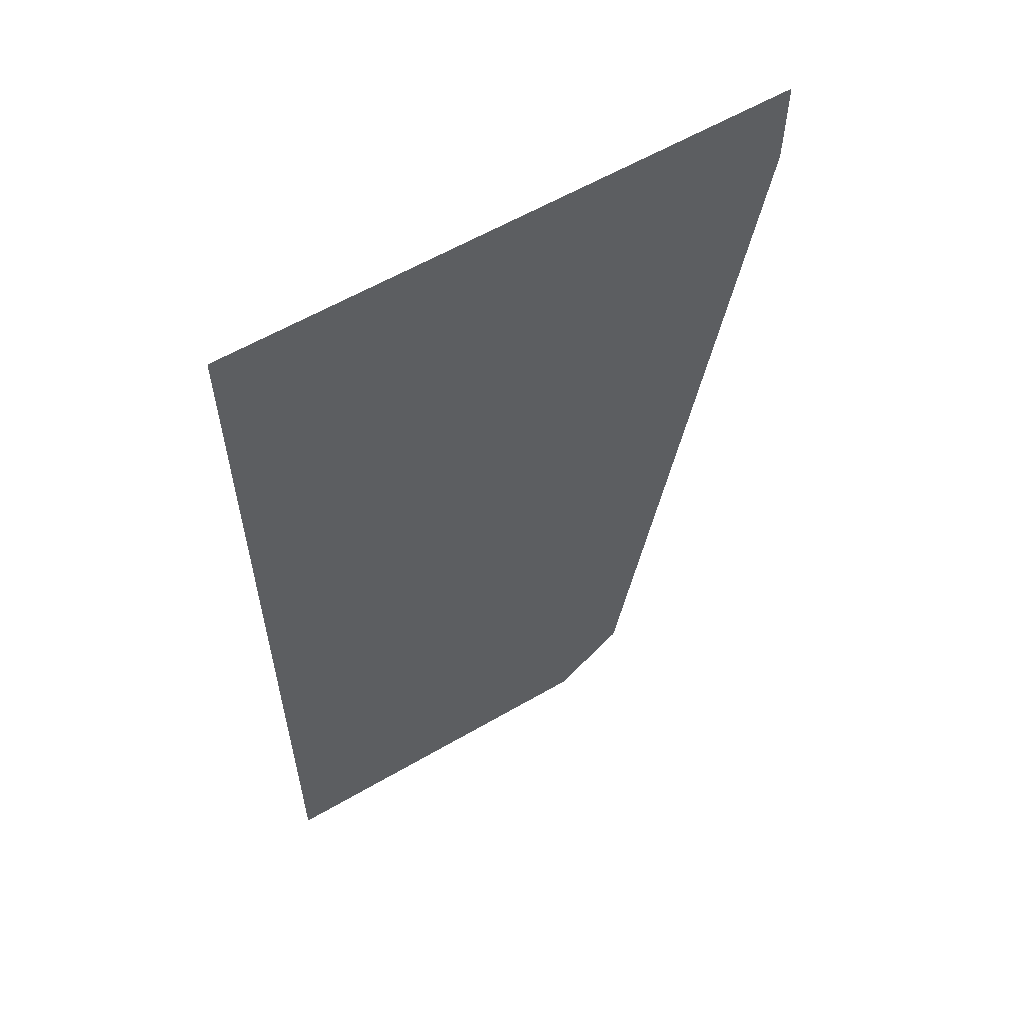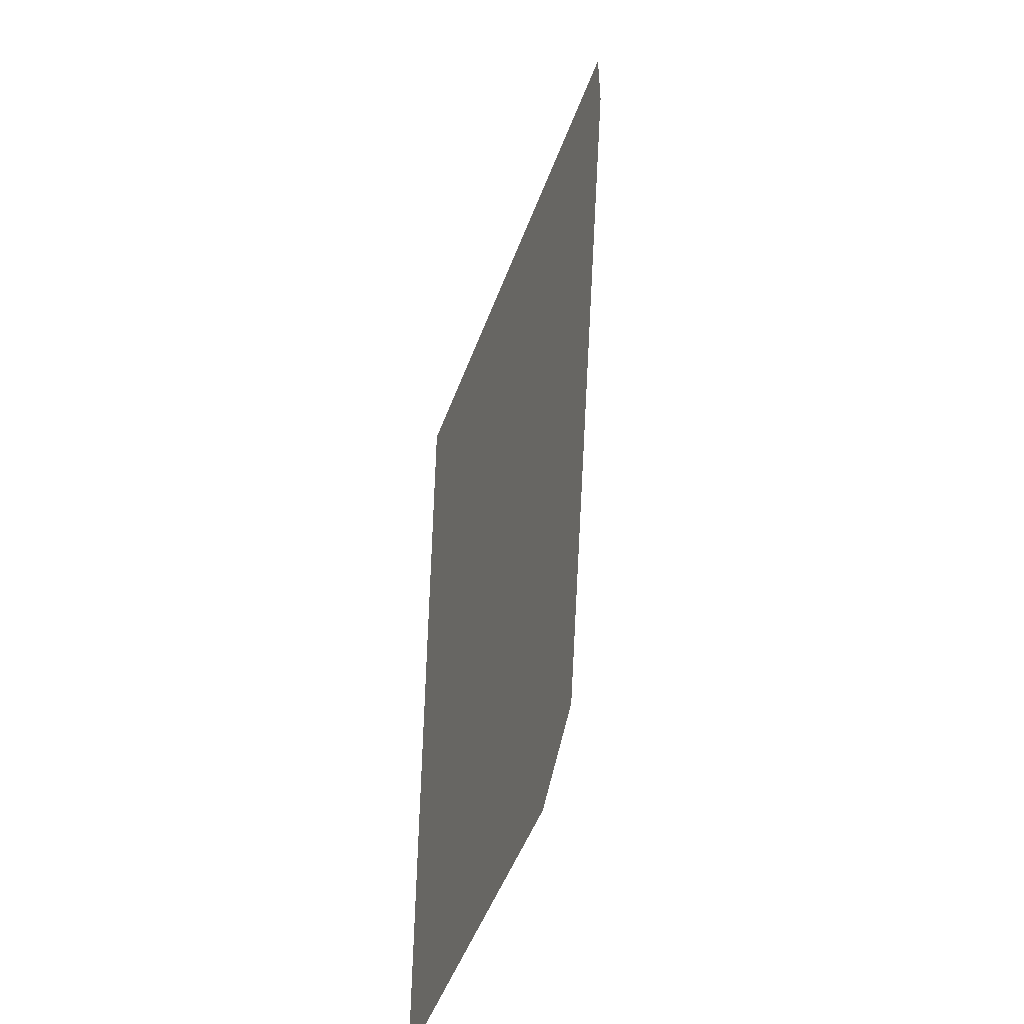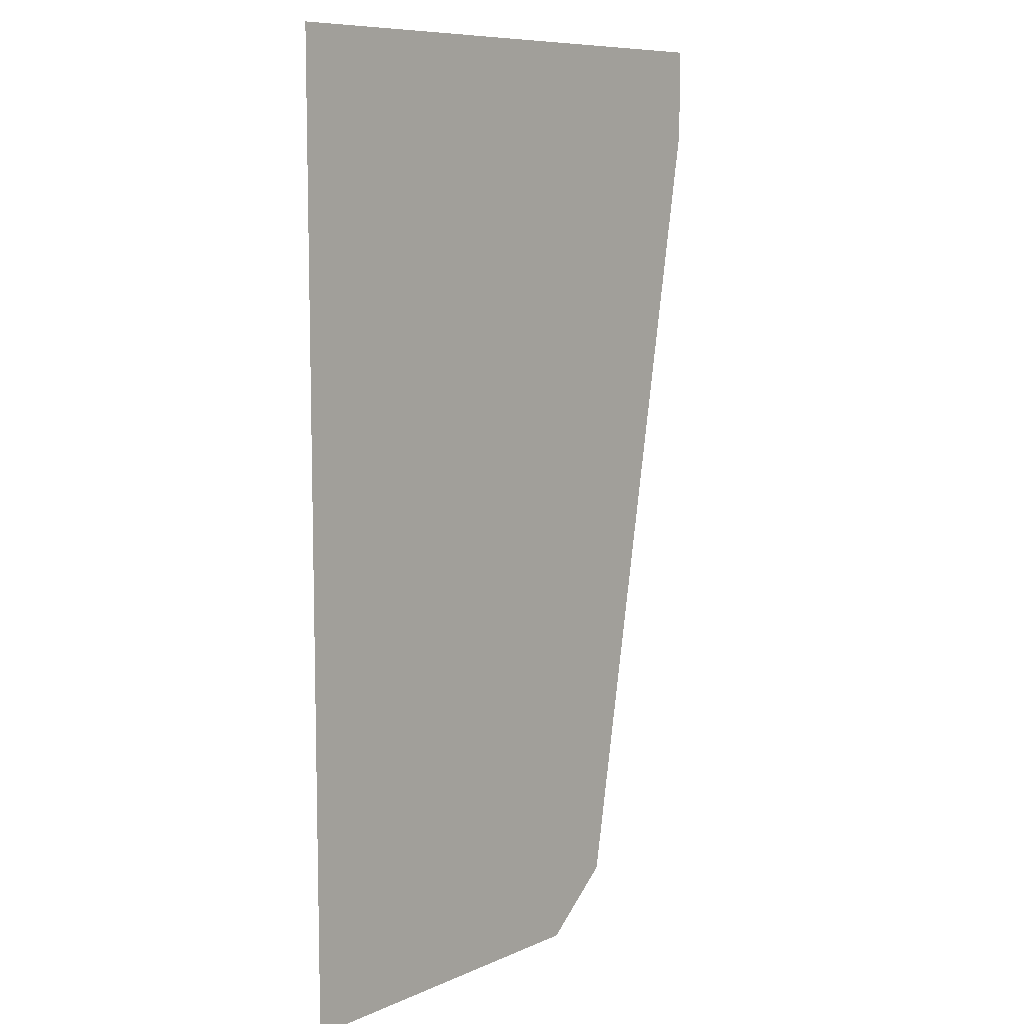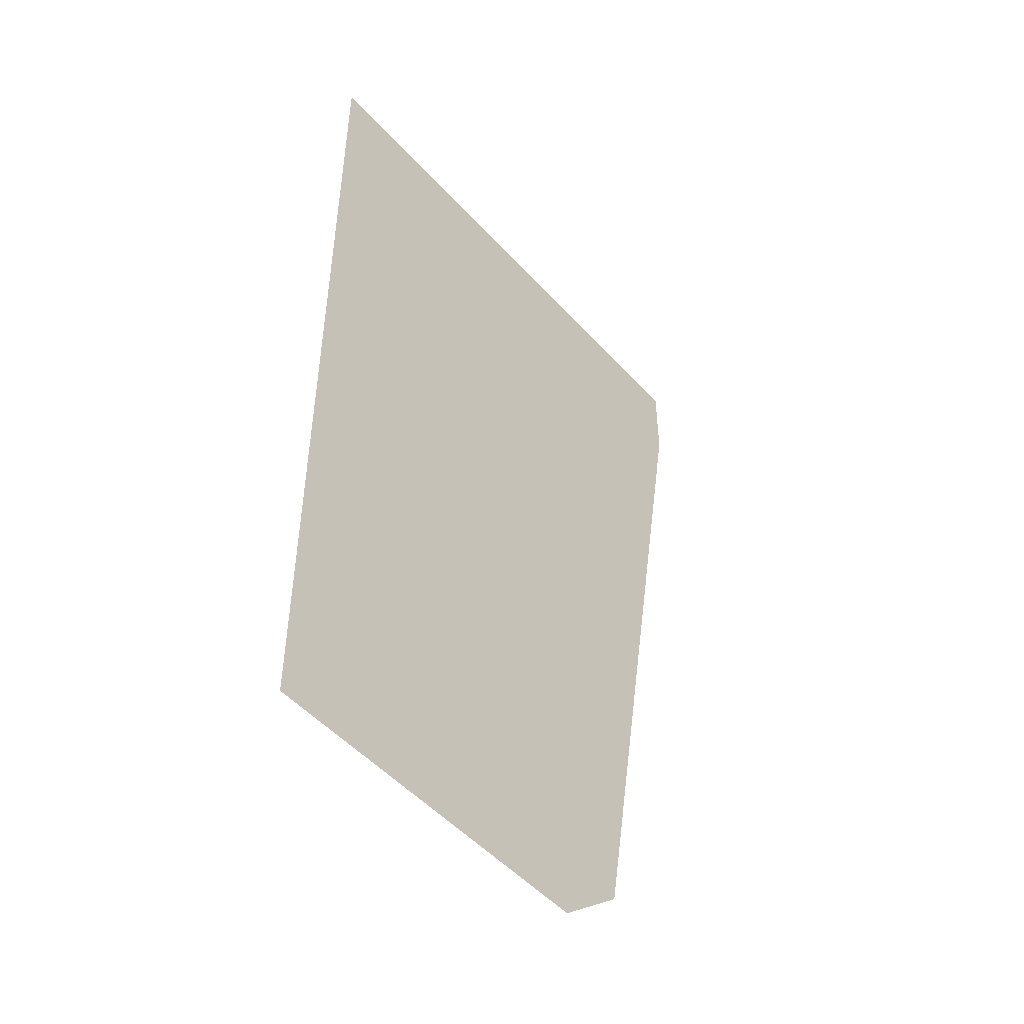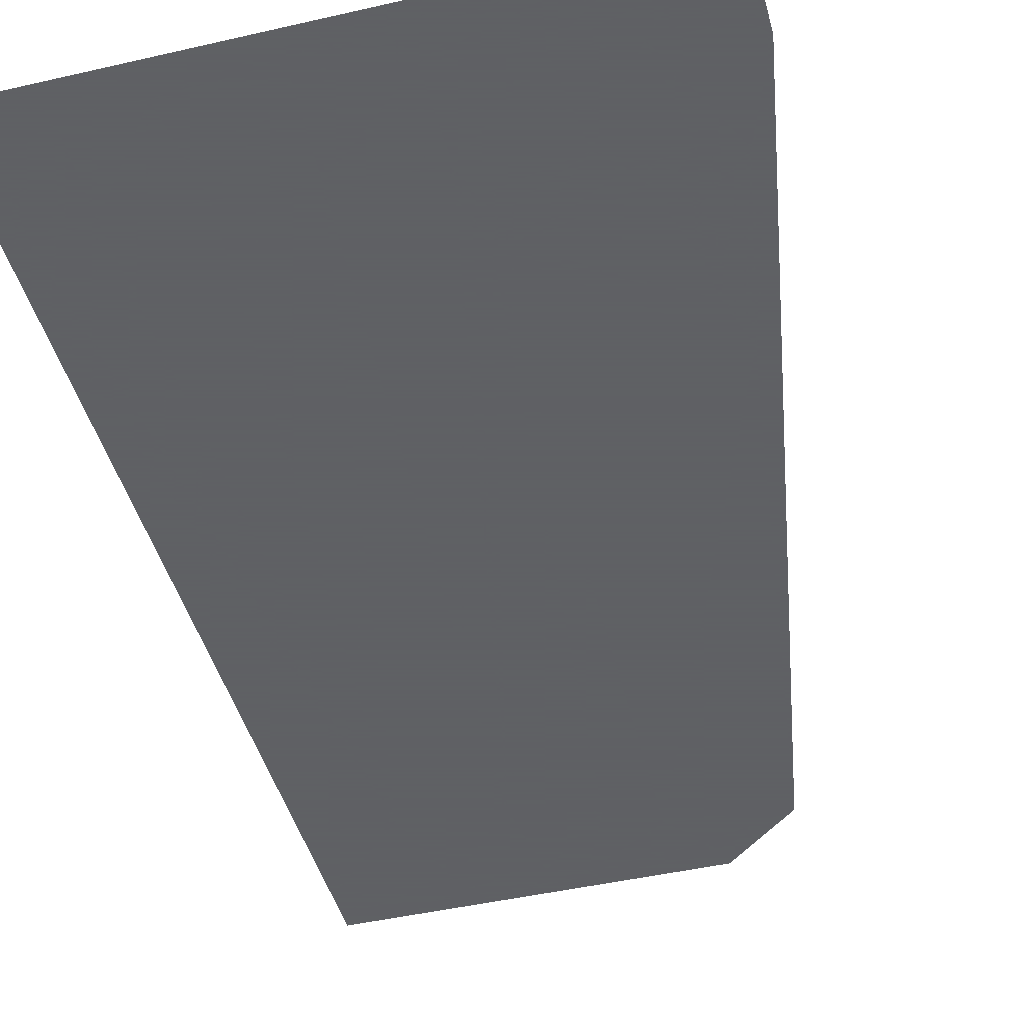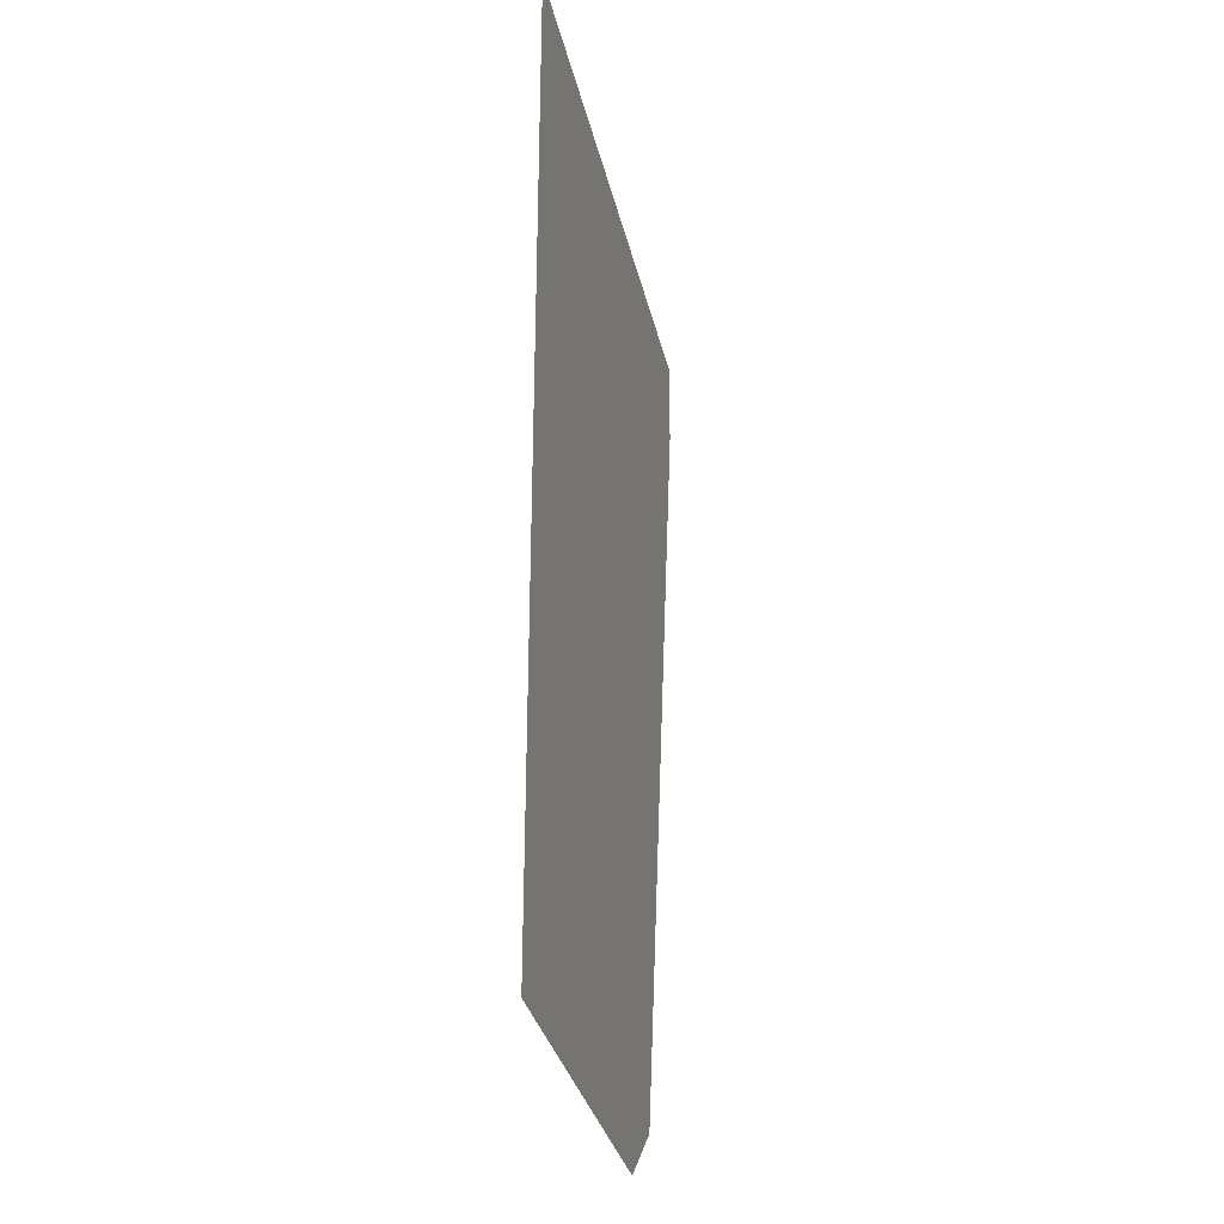
<metadata>
{"format":"obj","ext":"obj","renderer":"f3d","projection":"perspective","resolution":1024,"background":"white","views":[{"elev":59.4,"azim":149.1,"up":"+Y"},{"elev":-50.6,"azim":-110.0,"up":"+Y"},{"elev":8.8,"azim":130.7,"up":"+Y"},{"elev":-50.0,"azim":130.2,"up":"+Y"},{"elev":-45.3,"azim":-165.1,"up":"+Z"},{"elev":-32.1,"azim":102.3,"up":"+Y"}]}
</metadata>
<code>
v -0.39 0.035 0
v -0.58 0.06 0
v -0.525 0.12 0
v -0.445 0.17 0
v -0.33 0.055 0
v -0.39 0.035 0
v -0.445 0.17 0
v -0.31 0.21 0
v -0.19 0.07 0
v -0.33 0.055 0
v -0.31 0.21 0
v -0.145 0.225 0
v 0 0.075 0
v -0.19 0.07 0
v -0.145 0.225 0
v 0 0.23 0
v -0.12 1.57 0
v -0.09 1.6 0
v 0 1.6 0
v -0.13 1.55 0
v -0.13 1.55 0
v -0.08 1.405 0
v -0.125 1.395 0
v -0.245 1.545 0
v -0.245 1.545 0
v -0.125 1.395 0
v -0.265 1.39 0
v -0.41 1.53 0
v -0.41 1.53 0
v -0.265 1.39 0
v -0.4 1.38 0
v -0.555 1.515 0
v -0.555 1.515 0
v -0.4 1.38 0
v -0.555 1.365 0
v -0.7 1.495 0
v -0.7 1.495 0
v -0.555 1.365 0
v -0.715 1.345 0
v -0.81 1.48 0
v -0.715 1.345 0
v -0.835 1.32 0
v -0.81 1.48 0
v -0.925 1.6 0
v -0.835 1.545 0
v -0.81 1.48 0
v -0.925 1.475 0
v -0.925 1.6 0
v -0.845 1.6 0
v -0.835 1.545 0
v -0.815 1.085 0
v -0.84 1 0
v -0.845 1.085 0
v -0.835 1.165 0
v -0.8 1.17 0
v -0.815 1.085 0
v -0.835 1.165 0
v -0.82 1.235 0
v -0.78 1.24 0
v -0.8 1.17 0
v -0.82 1.235 0
v -0.805 1.29 0
v -0.765 1.28 0
v -0.78 1.24 0
v -0.805 1.29 0
v -0.775 1.31 0
v -0.75 1.31 0
v -0.765 1.28 0
v -0.775 1.31 0
v -0.565 1.23 0
v -0.595 1.23 0
v -0.585 1.28 0
v -0.555 1.285 0
v -0.555 1.285 0
v -0.585 1.28 0
v -0.57 1.315 0
v -0.545 1.32 0
v -0.7 1.495 0
v -0.81 1.48 0
v -0.835 1.545 0
v -0.845 1.6 0
v -0.845 1.6 0
v -0.555 1.515 0
v -0.7 1.495 0
v -0.845 1.6 0
v -0.41 1.53 0
v -0.555 1.515 0
v -0.12 1.57 0
v -0.13 1.55 0
v -0.245 1.545 0
v -0.09 1.6 0
v -0.12 1.57 0
v -0.245 1.545 0
v -0.845 1.6 0
v -0.245 1.545 0
v -0.41 1.53 0
v -0.845 1.6 0
v -0.835 1.32 0
v -0.805 1.29 0
v -0.82 1.235 0
v -0.8951 1.302 0
v -0.835 1.32 0
v -0.775 1.31 0
v -0.805 1.29 0
v -0.775 1.31 0
v -0.835 1.32 0
v -0.715 1.345 0
v -0.75 1.31 0
v -0.595 1.23 0
v -0.75 1.31 0
v -0.715 1.345 0
v -0.585 1.28 0
v -0.57 1.315 0
v -0.585 1.28 0
v -0.715 1.345 0
v -0.555 1.365 0
v -0.545 1.32 0
v -0.57 1.315 0
v -0.555 1.365 0
v -0.4 1.38 0
v -0.595 1.23 0
v -0.78 1.24 0
v -0.765 1.28 0
v -0.75 1.31 0
v -0.8 1.17 0
v -0.78 1.24 0
v -0.595 1.23 0
v -0.815 1.085 0
v -0.815 1.085 0
v -0.595 1.23 0
v -0.565 1.23 0
v -0.84 1 0
v -0.125 1.395 0
v -0.08 1.405 0
v -0.035 1.38 0
v -0.145 0.225 0
v -0.525 0.12 0
v -0.58 0.06 0
v -0.7173 0.1 0
v -0.84 1 0
v -0.145 0.225 0
v -0.035 1.38 0
v 0 1.375 0
v 0 0.23 0
v -0.265 1.39 0
v -0.125 1.395 0
v -0.145 0.225 0
v -0.4 1.38 0
v -0.4 1.38 0
v -0.145 0.225 0
v -0.31 0.21 0
v -0.545 1.32 0
v -0.555 1.285 0
v -0.545 1.32 0
v -0.31 0.21 0
v -0.565 1.23 0
v -0.31 0.21 0
v -0.445 0.17 0
v -0.565 1.23 0
v -0.565 1.23 0
v -0.445 0.17 0
v -0.525 0.12 0
v -0.84 1 0
v 0 1.6 0
v 0 1.375 0
v -0.035 1.38 0
v -0.08 1.405 0
v 0 1.6 0
v -0.08 1.405 0
v -0.13 1.55 0
v 0 0.025 0
v -0.4029 0.025 0
v -0.39 0.035 0
v -0.33 0.055 0
v 0 0.025 0
v -0.33 0.055 0
v -0.19 0.07 0
v 0 0.075 0
v -0.575 0.03 0
v -0.588 0.03607 0
v -0.58 0.06 0
v -0.5525 0.025 0
v -0.4029 0.025 0
v -0.5525 0.025 0
v -0.58 0.06 0
v -0.39 0.035 0
v -0.8951 1.302 0
v -0.925 1.475 0
v -0.81 1.48 0
v -0.835 1.32 0
v -0.925 1.6 0
v -0.925 1.475 0
v -0.95 1.45 0
v -0.95 1.6 0
v -0.95 1.45 0
v -0.925 1.475 0
v -0.8951 1.302 0
v -0.835 1.165 0
v -0.8951 1.302 0
v -0.82 1.235 0
v -0.845 1.085 0
v -0.8951 1.302 0
v -0.835 1.165 0
v -0.8951 1.302 0
v -0.845 1.085 0
v -0.84 1 0
v -0.95 1.45 0
v -0.95 1.45 0
v -0.84 1 0
v -0.7173 0.1 0
v -0.7173 0.1 0
v -0.588 0.03607 0
v -0.6 0 0
v -0.7173 0.1 0
v -0.58 0.06 0
v -0.588 0.03607 0
v -0.588 0.03607 0
v -0.575 0.03 0
v -0.6 0 0
v -0.575 0.03 0
v -0.5525 0.025 0
v -0.6 0 0
v -0.6 0 0
v -0.5525 0.025 0
v -0.4029 0.025 0
v 0 0 0
v 0 0.025 0
v 0 0 0
v -0.4029 0.025 0
g mesh7428229
f 1 2 3
f 3 4 1
f 5 6 7
f 7 8 5
f 9 10 11
f 11 12 9
f 13 14 15
f 15 16 13
f 17 18 19
f 19 20 17
f 21 22 23
f 23 24 21
f 25 26 27
f 27 28 25
f 29 30 31
f 31 32 29
f 33 34 35
f 35 36 33
f 37 38 39
f 39 40 37
f 41 42 43
f 44 45 46
f 46 47 44
f 48 49 50
f 51 52 53
f 53 54 51
f 55 56 57
f 57 58 55
f 59 60 61
f 61 62 59
f 63 64 65
f 65 66 63
f 67 68 69
f 70 71 72
f 72 73 70
f 74 75 76
f 76 77 74
f 78 79 80
f 80 81 78
f 82 83 84
f 85 86 87
f 88 89 90
f 91 92 93
f 93 94 91
f 95 96 97
f 98 99 100
f 100 101 98
f 102 103 104
f 105 106 107
f 107 108 105
f 109 110 111
f 111 112 109
f 113 114 115
f 115 116 113
f 117 118 119
f 119 120 117
f 121 122 123
f 123 124 121
f 125 126 127
f 127 128 125
f 129 130 131
f 131 132 129
f 133 134 135
f 135 136 133
f 137 138 139
f 139 140 137
f 141 142 143
f 143 144 141
f 145 146 147
f 147 148 145
f 149 150 151
f 151 152 149
f 153 154 155
f 155 156 153
f 157 158 159
f 160 161 162
f 162 163 160
f 164 165 166
f 166 167 164
f 168 169 170
f 171 172 173
f 173 174 171
f 175 176 177
f 177 178 175
f 179 180 181
f 181 182 179
f 183 184 185
f 185 186 183
f 187 188 189
f 189 190 187
f 191 192 193
f 193 194 191
f 195 196 197
f 198 199 200
f 201 202 203
f 204 205 206
f 206 207 204
f 208 209 210
f 211 212 213
f 214 215 216
f 217 218 219
f 220 221 222
f 223 224 225
f 225 226 223
f 227 228 229

</code>
